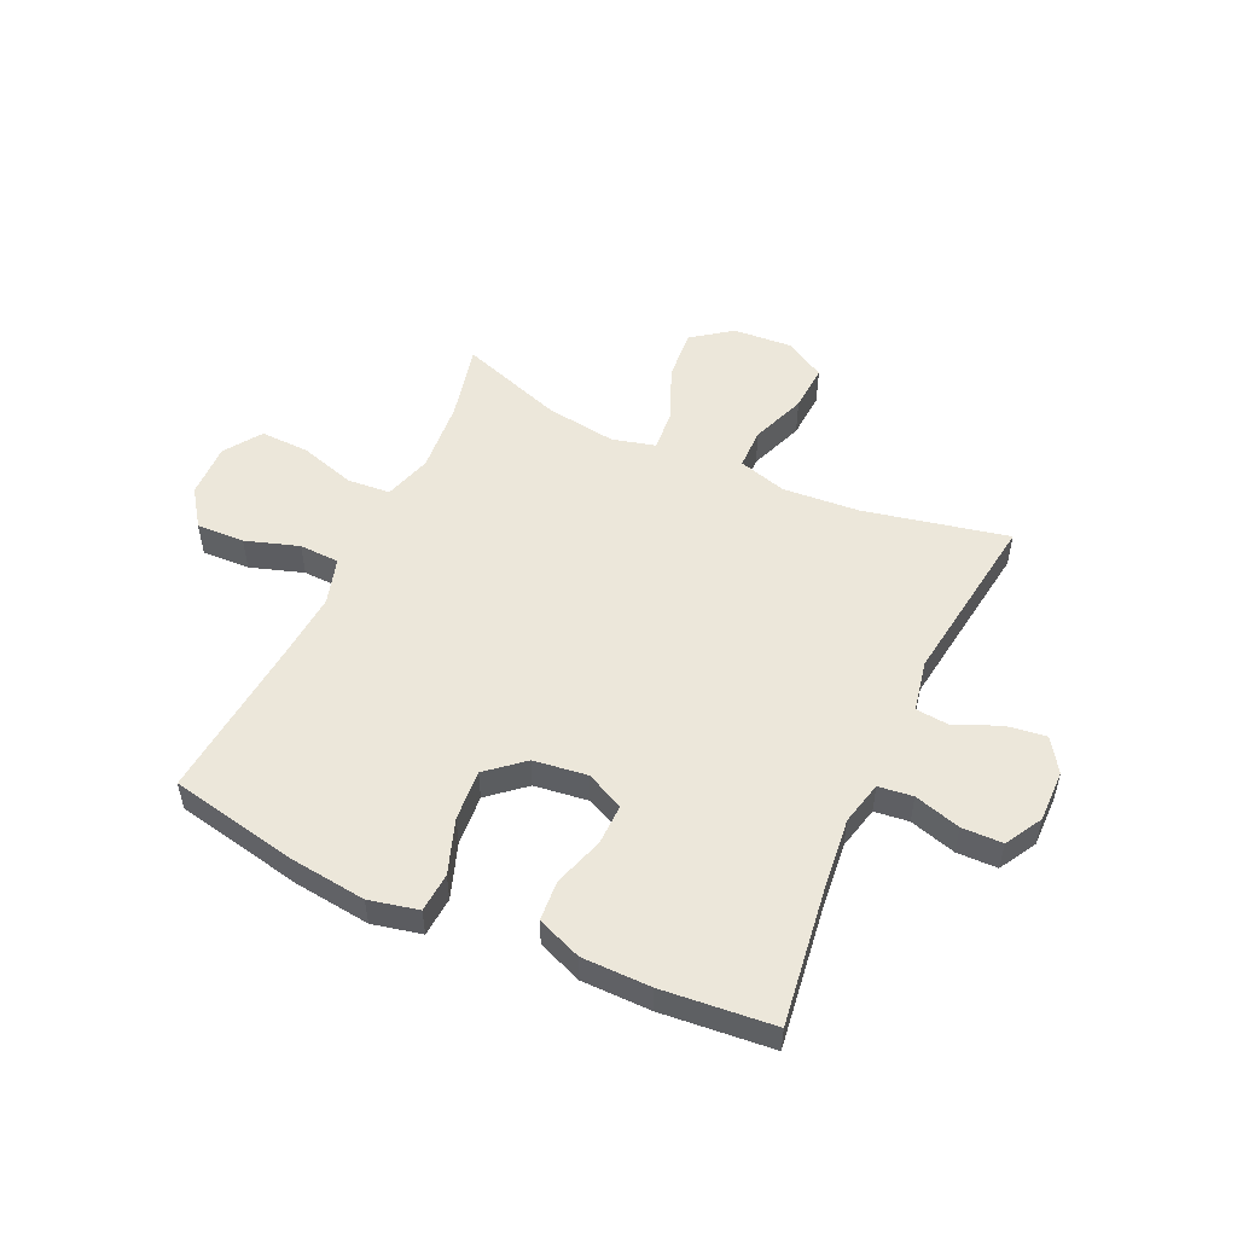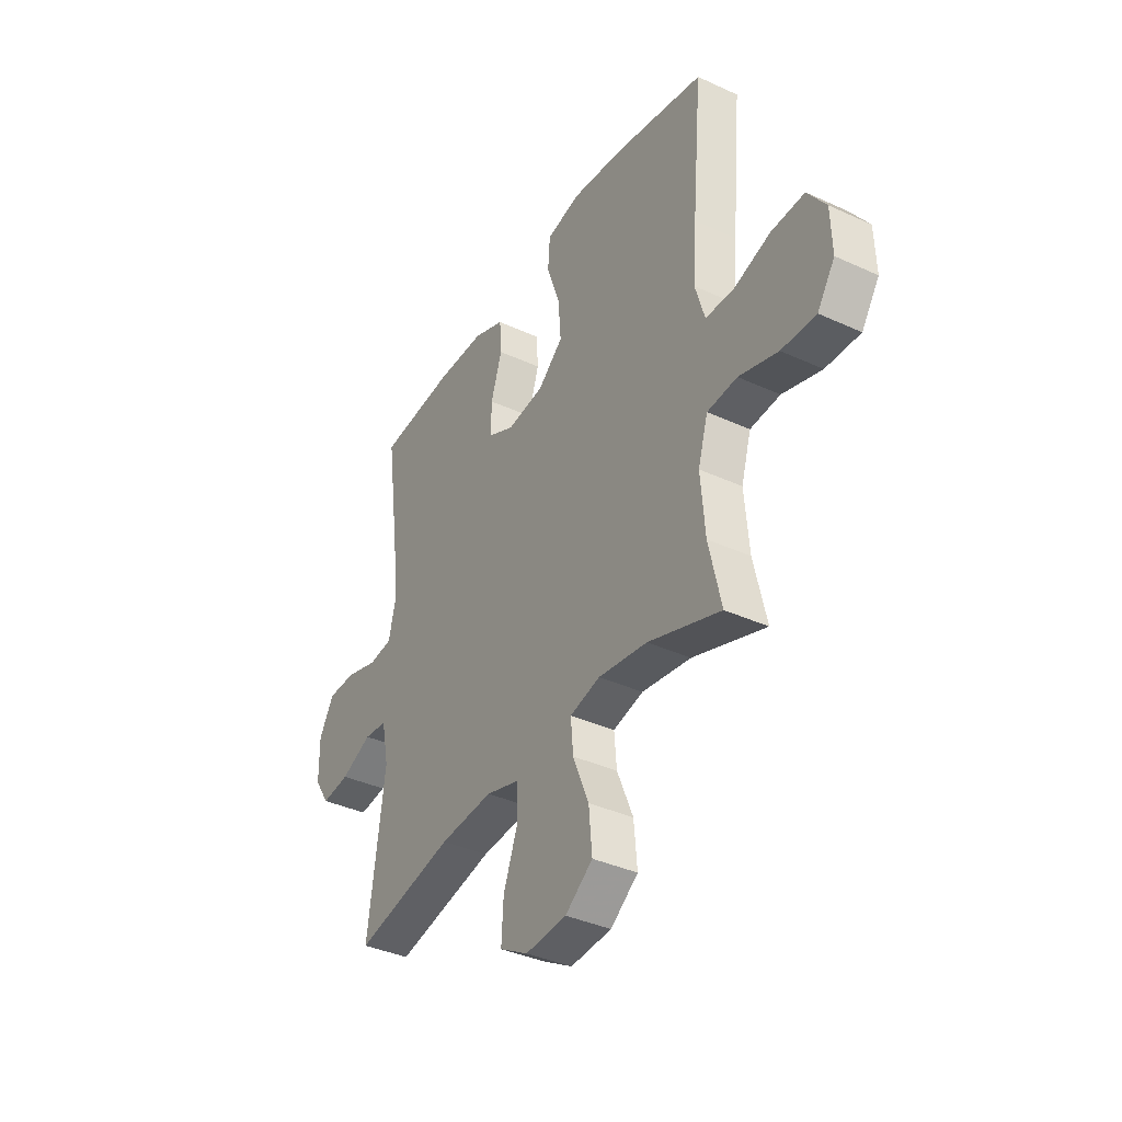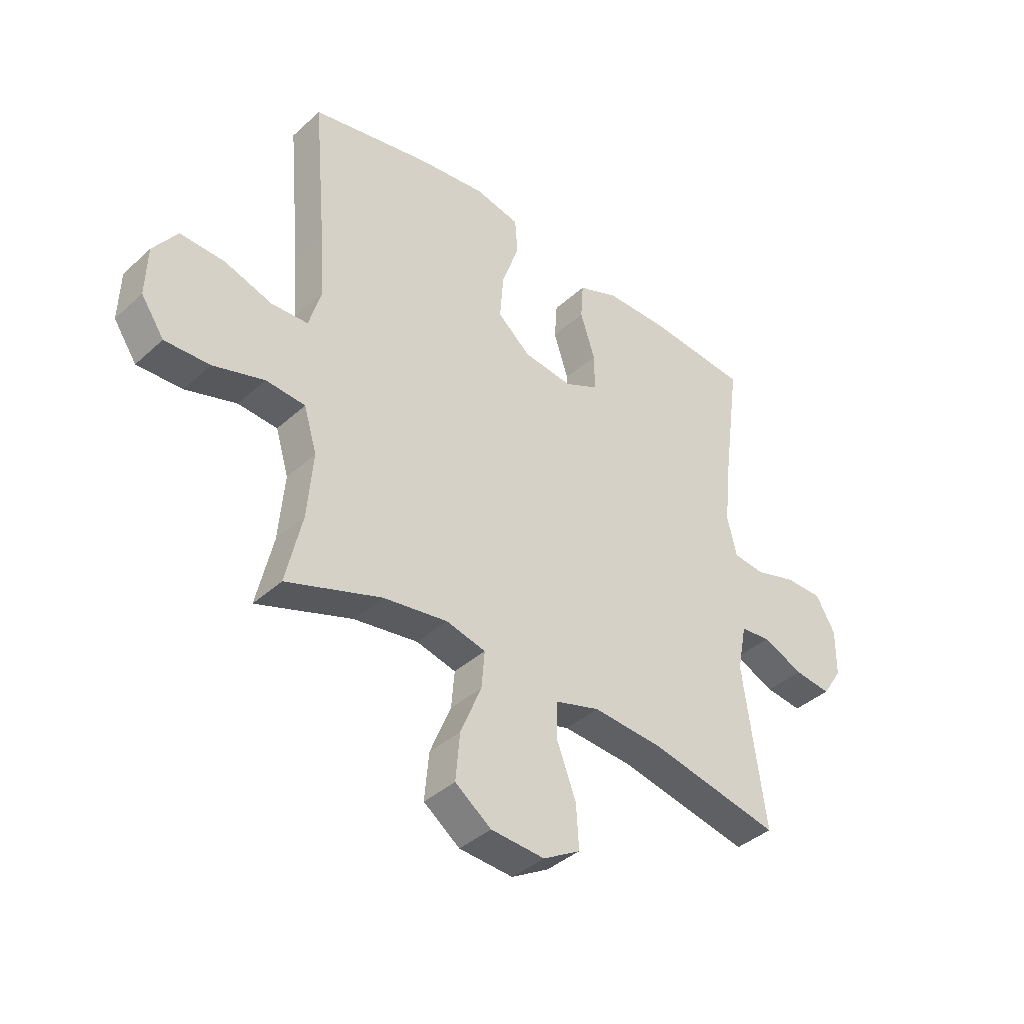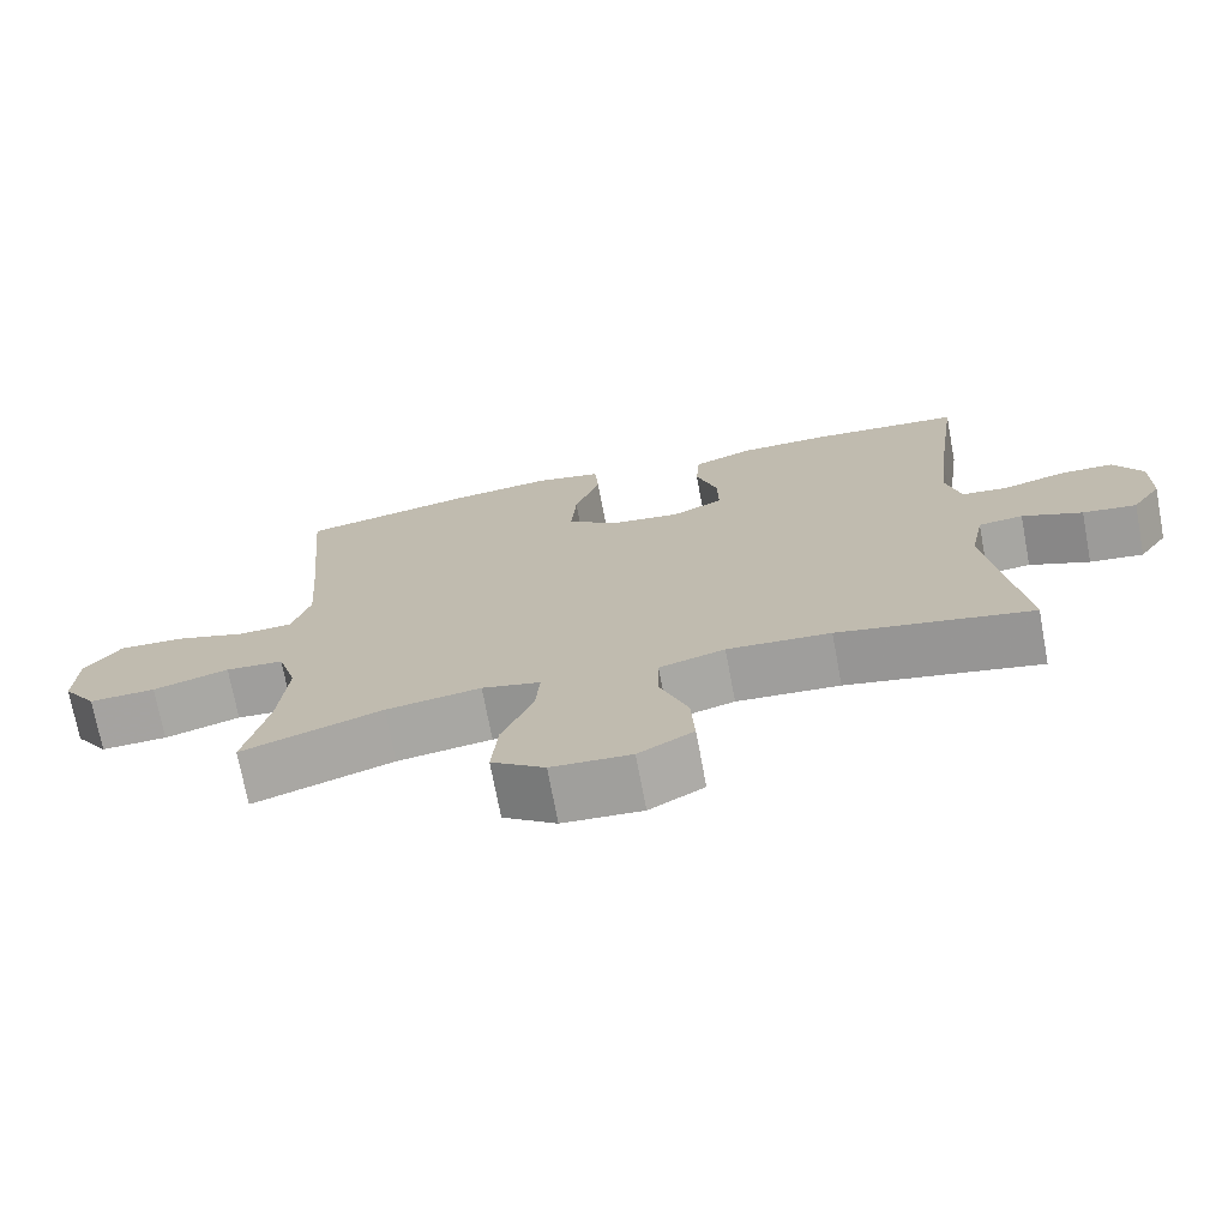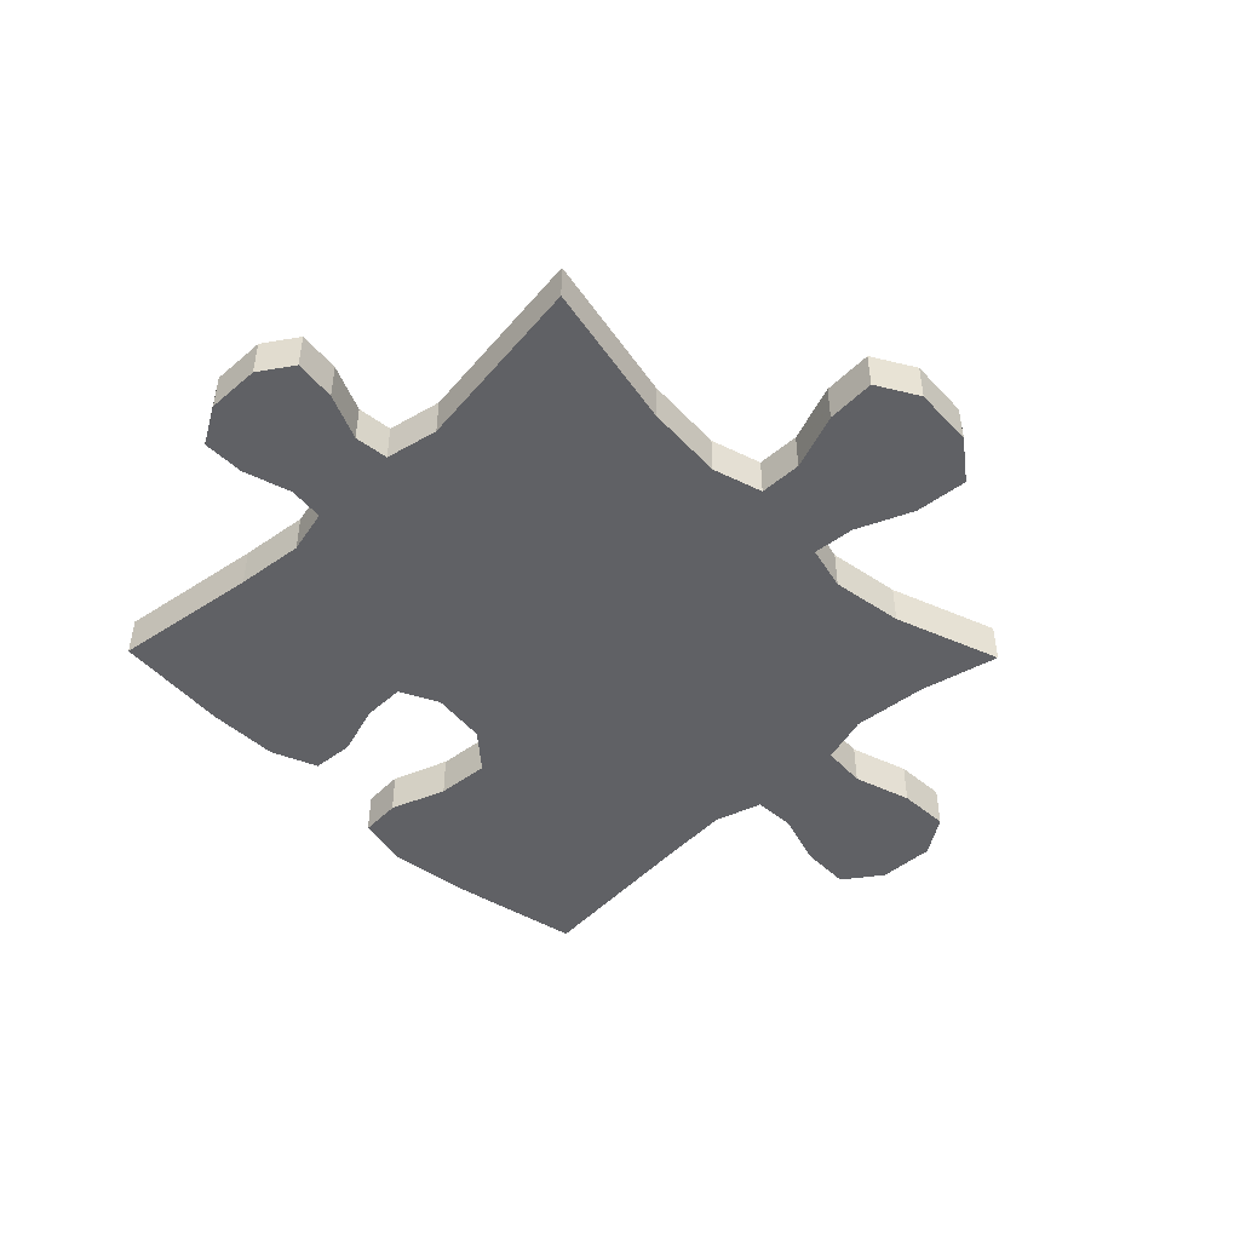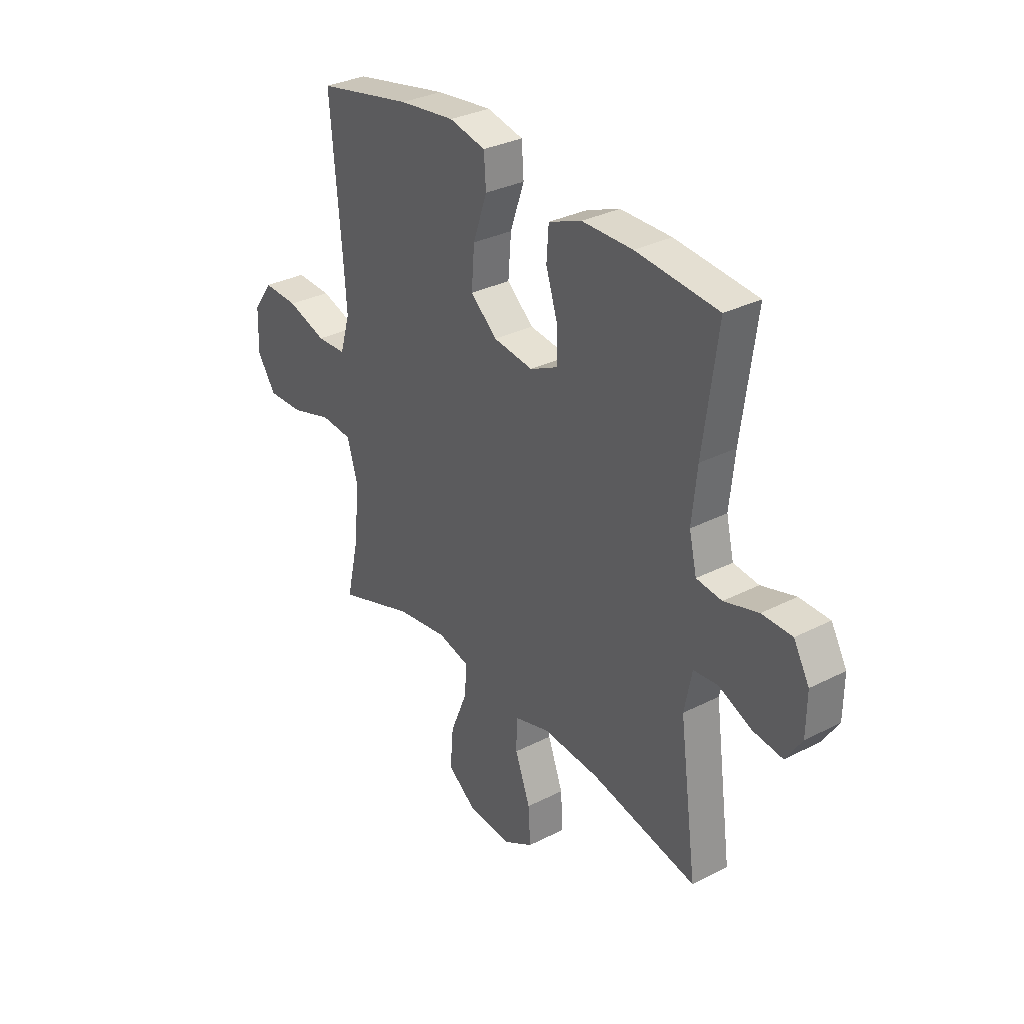
<metadata>
{"format":"obj","ext":"obj","renderer":"f3d","projection":"perspective","resolution":1024,"background":"white","views":[{"elev":52.1,"azim":24.7,"up":"+Y"},{"elev":-37.7,"azim":-120.4,"up":"+Z"},{"elev":-39.4,"azim":-41.7,"up":"+Z"},{"elev":-72.5,"azim":10.6,"up":"+Z"},{"elev":-47.1,"azim":134.4,"up":"+Y"},{"elev":31.9,"azim":54.3,"up":"+Z"}]}
</metadata>
<code>
v 0.5 0.07 -0.5
v 0.249 0.07 -0.447
v 0.115 0.07 -0.437
v 0.03 0.07 -0.462
v 0.029 0.07 -0.534
v 0.065 0.07 -0.63
v 0.07 0.07 -0.713
v -0.001 0.07 -0.754
v -0.104 0.07 -0.747
v -0.173 0.07 -0.696
v -0.165 0.07 -0.606
v -0.125 0.07 -0.509
v -0.119 0.07 -0.438
v -0.195 0.07 -0.419
v -0.318 0.07 -0.437
v -0.5 0.07 -0.5
v -0.469 0.07 -0.365
v -0.458 0.07 -0.238
v -0.483 0.07 -0.155
v -0.558 0.07 -0.149
v -0.656 0.07 -0.179
v -0.742 0.07 -0.182
v -0.786 0.07 -0.117
v -0.783 0.07 -0.022
v -0.737 0.07 0.043
v -0.653 0.07 0.04
v -0.56 0.07 0.01
v -0.49 0.07 0.013
v -0.466 0.07 0.094
v -0.475 0.07 0.217
v -0.5 0.07 0.5
v -0.274 0.07 0.546
v -0.142 0.07 0.562
v -0.056 0.07 0.543
v -0.051 0.07 0.474
v -0.084 0.07 0.379
v -0.091 0.07 0.29
v -0.028 0.07 0.236
v 0.066 0.07 0.224
v 0.132 0.07 0.256
v 0.131 0.07 0.328
v 0.103 0.07 0.415
v 0.108 0.07 0.486
v 0.186 0.07 0.517
v 0.306 0.07 0.518
v 0.5 0.07 0.5
v 0.466 0.07 0.25
v 0.454 0.07 0.135
v 0.472 0.07 0.059
v 0.532 0.07 0.052
v 0.613 0.07 0.076
v 0.684 0.07 0.075
v 0.721 0.07 0.01
v 0.72 0.07 -0.081
v 0.682 0.07 -0.139
v 0.612 0.07 -0.13
v 0.534 0.07 -0.096
v 0.476 0.07 -0.102
v 0.458 0.07 -0.192
v 0.5 0 -0.5
v 0.249 0 -0.447
v 0.115 0 -0.437
v 0.03 0 -0.462
v 0.029 0 -0.534
v 0.065 0 -0.63
v 0.07 0 -0.713
v -0.001 0 -0.754
v -0.104 0 -0.747
v -0.173 0 -0.696
v -0.165 0 -0.606
v -0.125 0 -0.509
v -0.119 0 -0.438
v -0.195 0 -0.419
v -0.318 0 -0.437
v -0.5 0 -0.5
v -0.469 0 -0.365
v -0.458 0 -0.238
v -0.483 0 -0.155
v -0.558 0 -0.149
v -0.656 0 -0.179
v -0.742 0 -0.182
v -0.786 0 -0.117
v -0.783 0 -0.022
v -0.737 0 0.043
v -0.653 0 0.04
v -0.56 0 0.01
v -0.49 0 0.013
v -0.466 0 0.094
v -0.475 0 0.217
v -0.5 0 0.5
v -0.274 0 0.546
v -0.142 0 0.562
v -0.056 0 0.543
v -0.051 0 0.474
v -0.084 0 0.379
v -0.091 0 0.29
v -0.028 0 0.236
v 0.066 0 0.224
v 0.132 0 0.256
v 0.131 0 0.328
v 0.103 0 0.415
v 0.108 0 0.486
v 0.186 0 0.517
v 0.306 0 0.518
v 0.5 0 0.5
v 0.466 0 0.25
v 0.454 0 0.135
v 0.472 0 0.059
v 0.532 0 0.052
v 0.613 0 0.076
v 0.684 0 0.075
v 0.721 0 0.01
v 0.72 0 -0.081
v 0.682 0 -0.139
v 0.612 0 -0.13
v 0.534 0 -0.096
v 0.476 0 -0.102
v 0.458 0 -0.192
f 54 55 56 57
f 52 53 54 57
f 50 51 52 57
f 49 50 57 58
f 48 49 58 59
f 44 45 46 47
f 44 47 48
f 41 42 43 44
f 40 41 44 48
f 39 40 48 59
f 33 34 35 36
f 33 36 37
f 30 31 32 33
f 29 30 33 37
f 28 29 37 38
f 24 25 26 27
f 24 27 28
f 23 24 28
f 20 21 22 23
f 19 20 23 28
f 18 19 28 38
f 15 16 17
f 14 15 17 18
f 13 14 18 38
f 9 10 11 12
f 5 6 7 8
f 4 5 8 9
f 39 59 1 2
f 38 39 2 3
f 13 38 3 4
f 4 9 12 13
f 116 115 114 113
f 116 113 112 111
f 116 111 110 109
f 117 116 109 108
f 118 117 108 107
f 106 105 104 103
f 107 106 103
f 103 102 101 100
f 107 103 100 99
f 118 107 99 98
f 95 94 93 92
f 96 95 92
f 92 91 90 89
f 96 92 89 88
f 97 96 88 87
f 86 85 84 83
f 87 86 83
f 87 83 82
f 82 81 80 79
f 87 82 79 78
f 97 87 78 77
f 76 75 74
f 77 76 74 73
f 97 77 73 72
f 71 70 69 68
f 67 66 65 64
f 68 67 64 63
f 61 60 118 98
f 62 61 98 97
f 63 62 97 72
f 72 71 68 63
f 1 60 61 2
f 2 61 62 3
f 3 62 63 4
f 4 63 64 5
f 5 64 65 6
f 6 65 66 7
f 7 66 67 8
f 8 67 68 9
f 9 68 69 10
f 10 69 70 11
f 11 70 71 12
f 12 71 72 13
f 13 72 73 14
f 14 73 74 15
f 15 74 75 16
f 16 75 76 17
f 17 76 77 18
f 18 77 78 19
f 19 78 79 20
f 20 79 80 21
f 21 80 81 22
f 22 81 82 23
f 23 82 83 24
f 24 83 84 25
f 25 84 85 26
f 26 85 86 27
f 27 86 87 28
f 28 87 88 29
f 29 88 89 30
f 30 89 90 31
f 31 90 91 32
f 32 91 92 33
f 33 92 93 34
f 34 93 94 35
f 35 94 95 36
f 36 95 96 37
f 37 96 97 38
f 38 97 98 39
f 39 98 99 40
f 40 99 100 41
f 41 100 101 42
f 42 101 102 43
f 43 102 103 44
f 44 103 104 45
f 45 104 105 46
f 46 105 106 47
f 47 106 107 48
f 48 107 108 49
f 49 108 109 50
f 50 109 110 51
f 51 110 111 52
f 52 111 112 53
f 53 112 113 54
f 54 113 114 55
f 55 114 115 56
f 56 115 116 57
f 57 116 117 58
f 58 117 118 59
f 59 118 60 1

</code>
